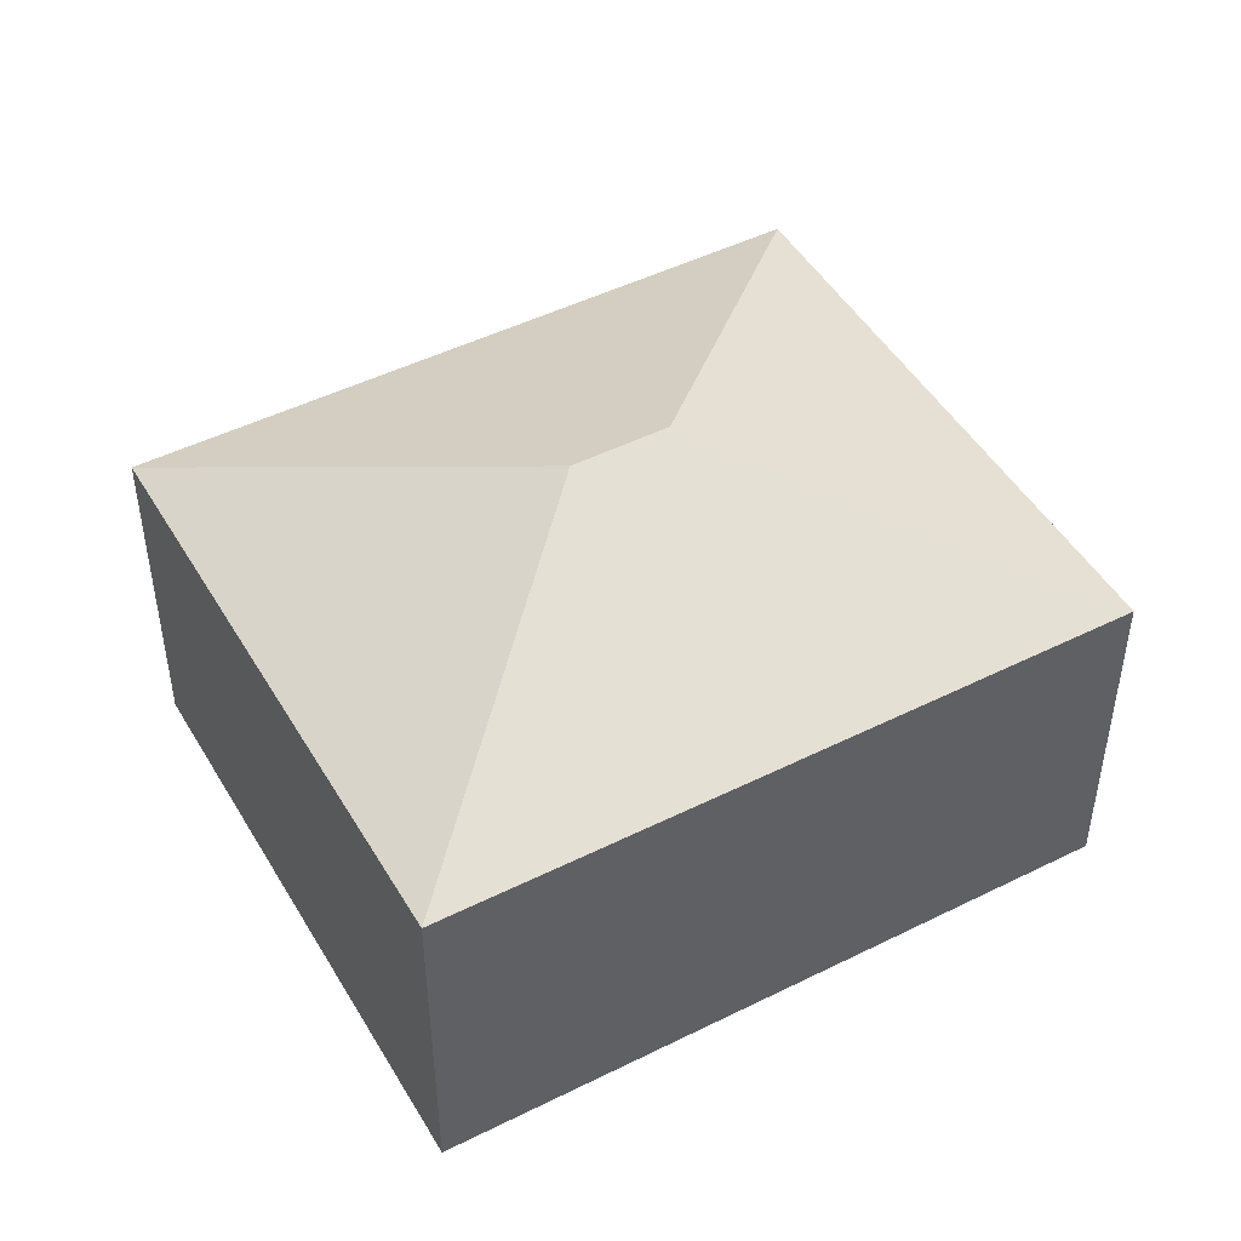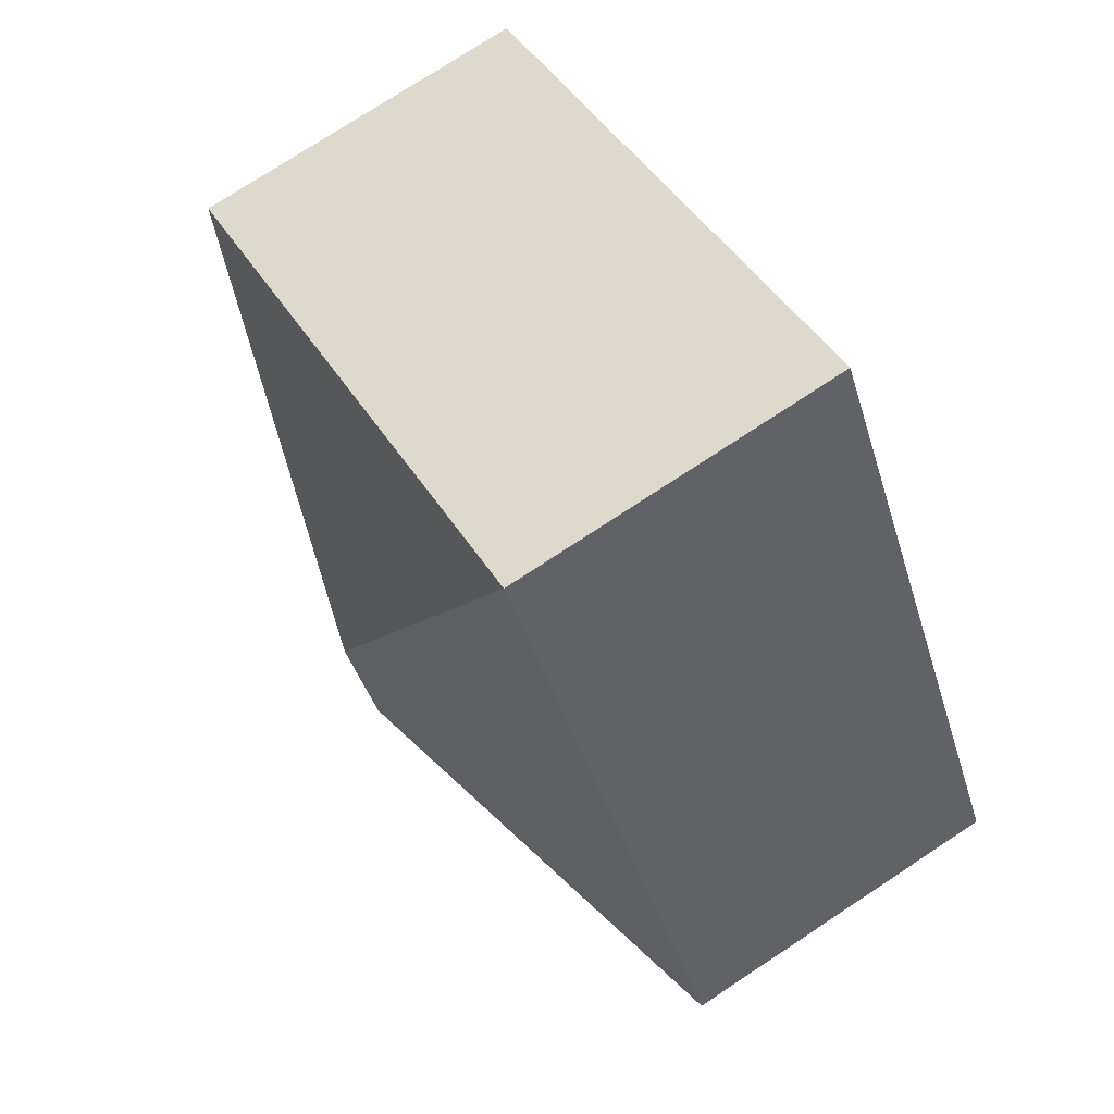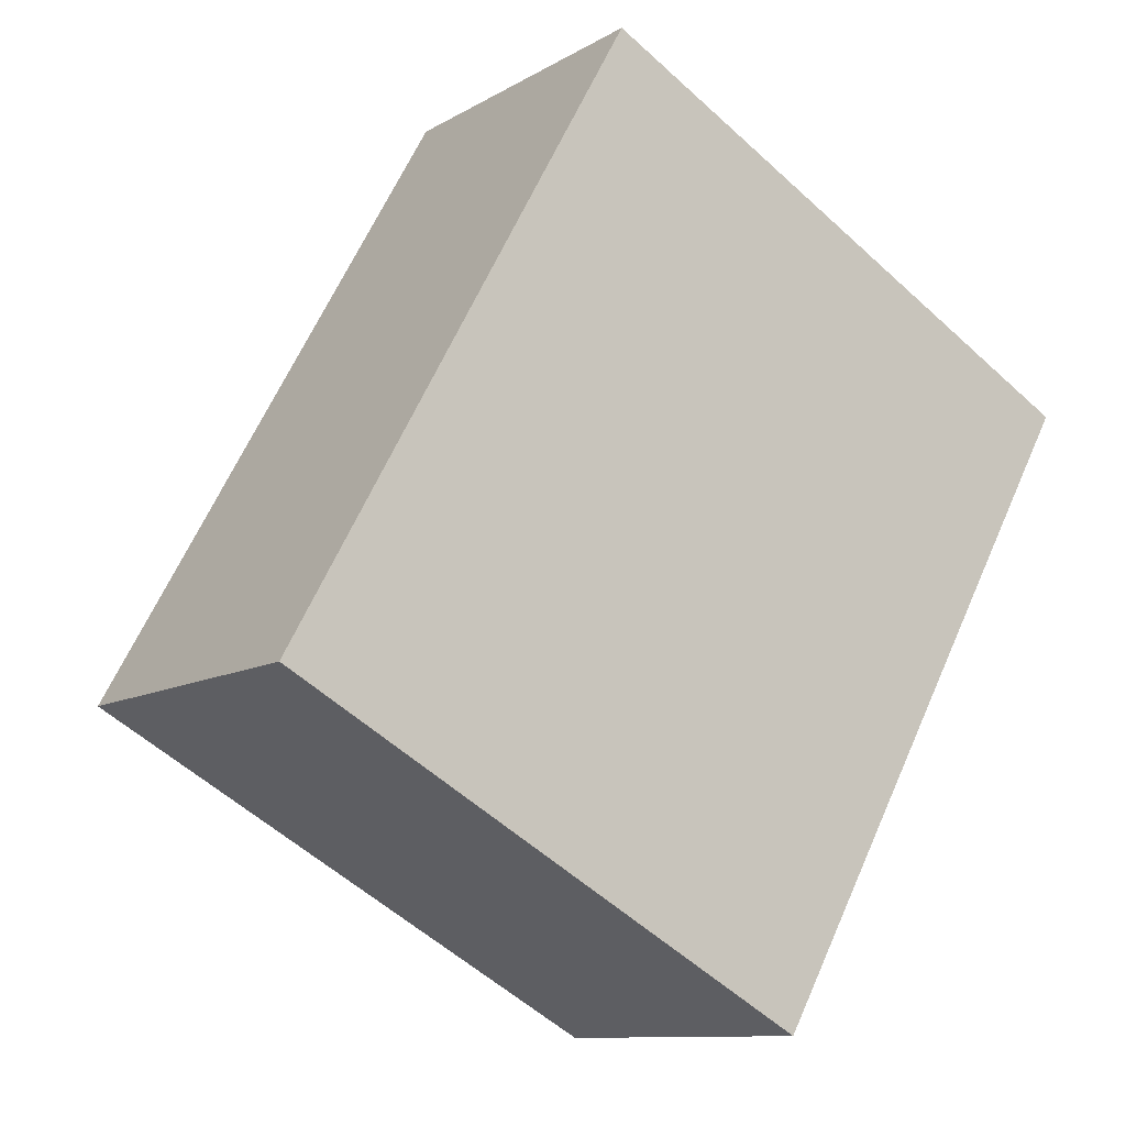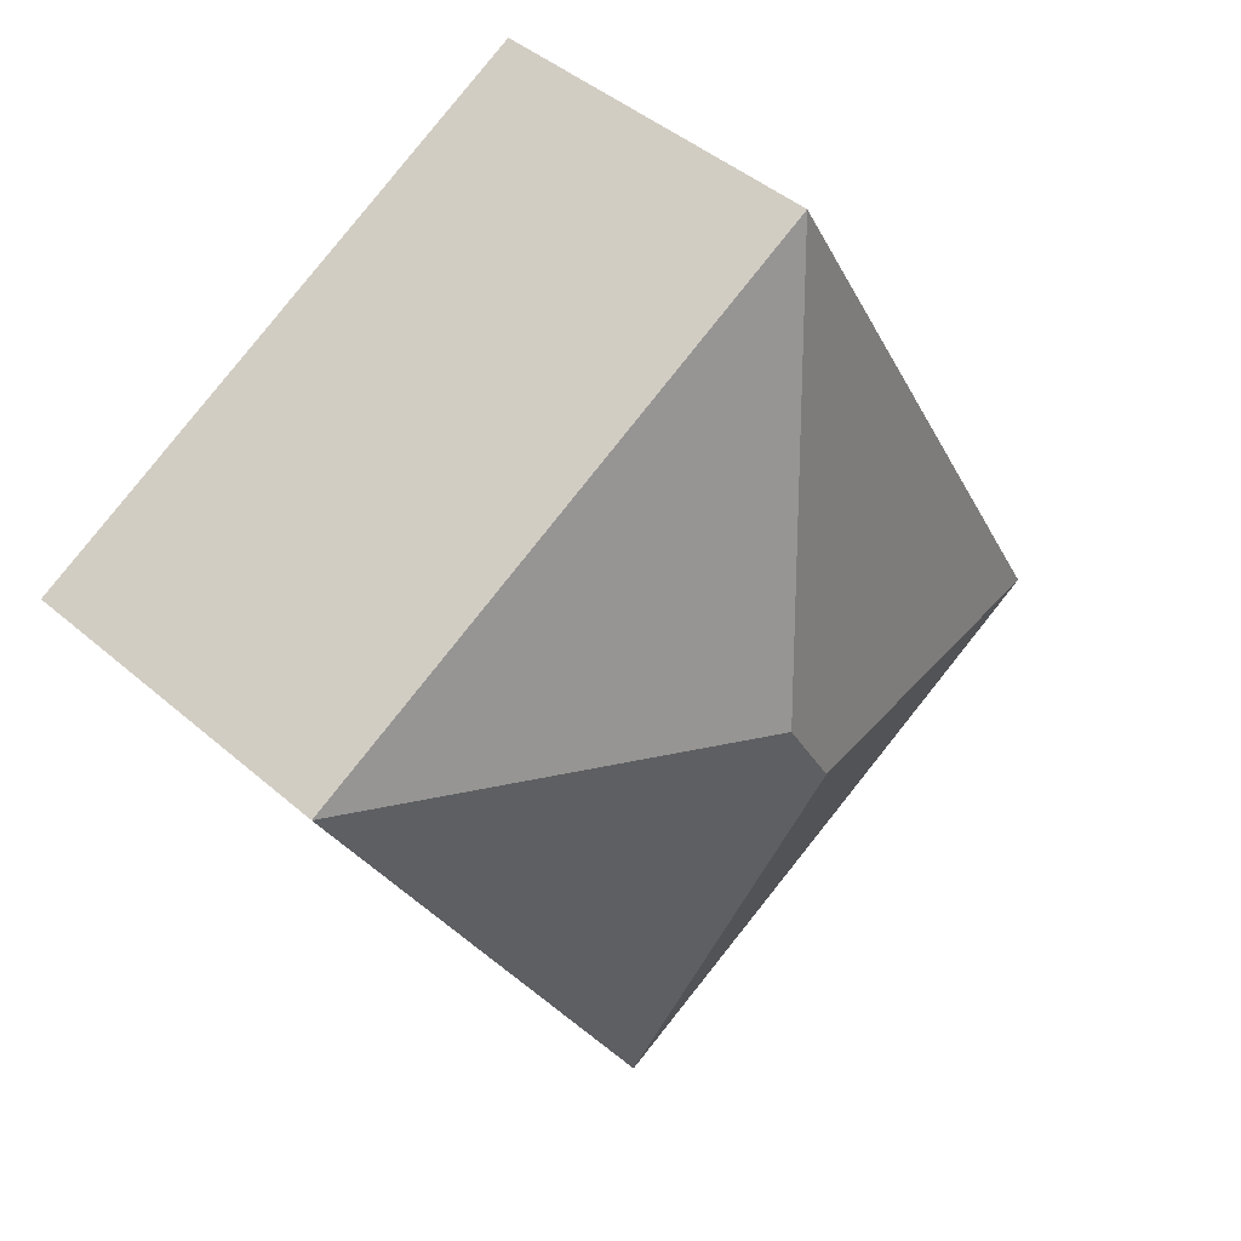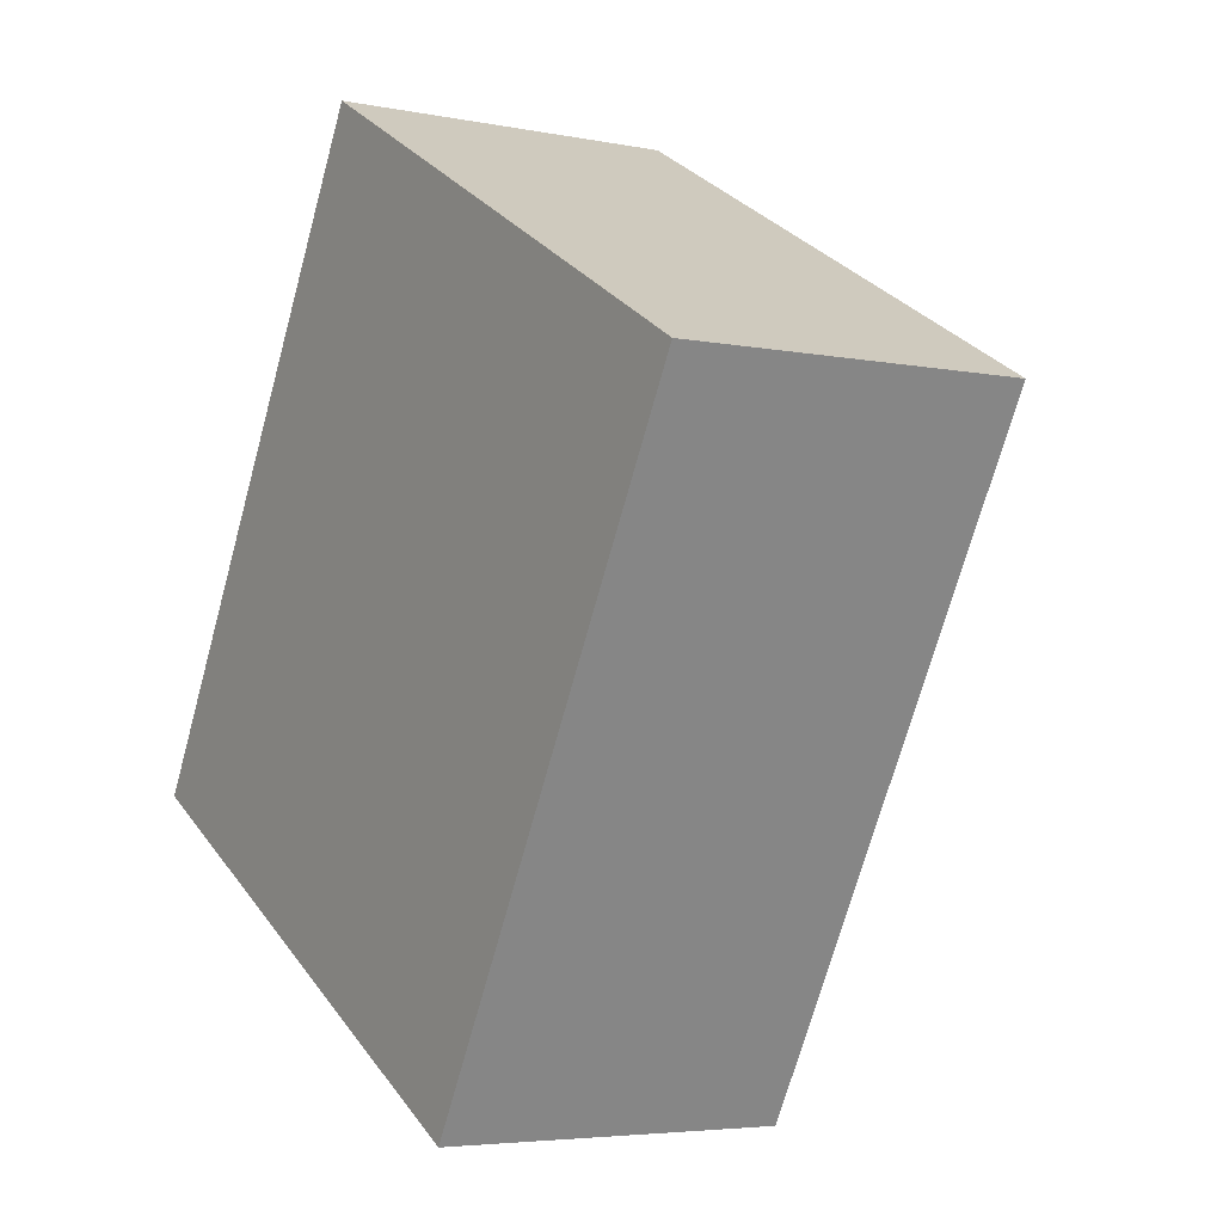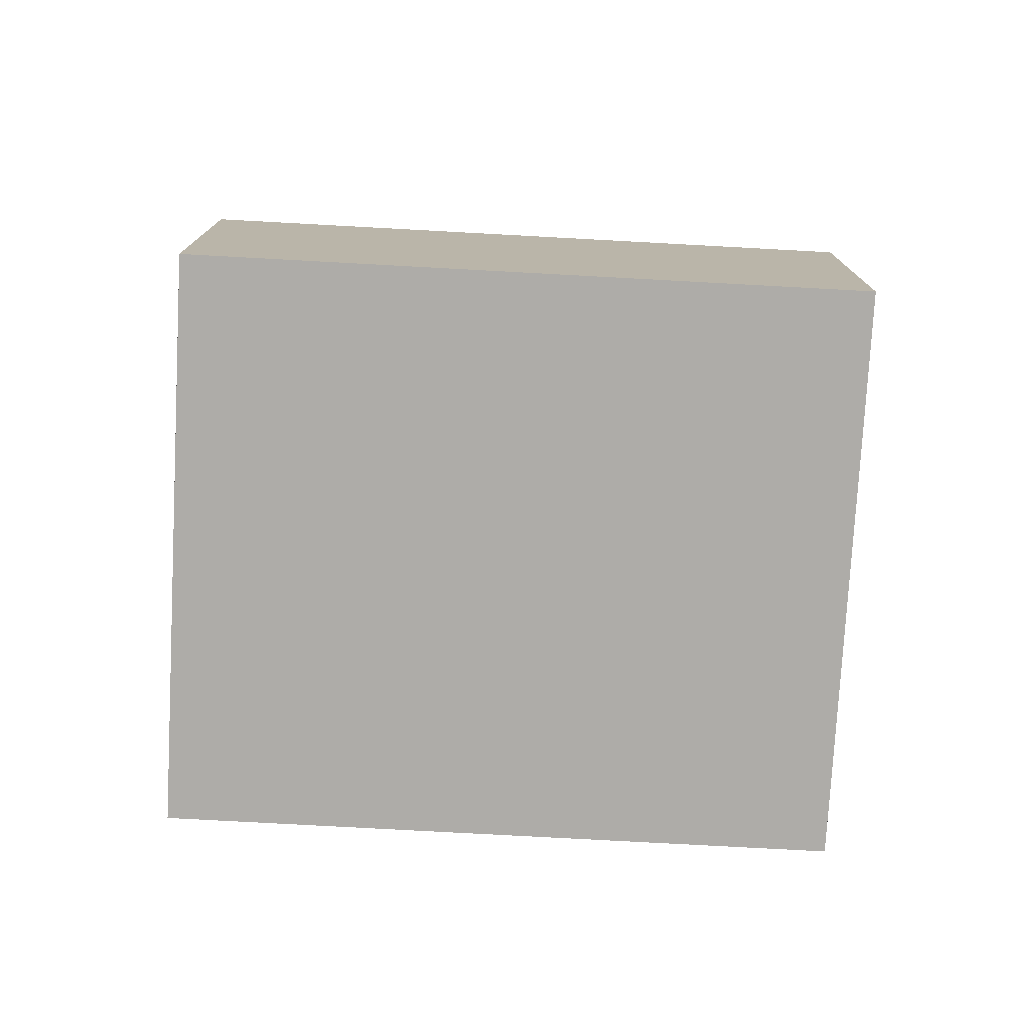
<metadata>
{"format":"obj","ext":"obj","renderer":"f3d","projection":"perspective","resolution":1024,"background":"white","views":[{"elev":47.7,"azim":89.8,"up":"+Y"},{"elev":76.1,"azim":-123.3,"up":"+Z"},{"elev":-10.5,"azim":-34.8,"up":"+Z"},{"elev":43.8,"azim":135.5,"up":"+Z"},{"elev":-4.7,"azim":57.2,"up":"+Z"},{"elev":-76.8,"azim":-64.0,"up":"+Y"}]}
</metadata>
<code>
v  3.313 3.669 0.944
v  7.022 2.737 2.597
v  4.257 2.737 -2.37
v  3.709 3.669 1.653
v  2.765 2.737 4.967
v  0 2.737 1.676e-16
v  4.257 1.451e-16 -2.37
v  0 0 0
v  2.765 -3.041e-16 4.967
v  7.022 -1.59e-16 2.597
g defaultobject
f 1 2 3
f 2 1 4
f 4 5 2
f 1 3 6
f 4 6 5
f 6 4 1
f 7 6 3
f 6 7 8
f 8 5 6
f 5 8 9
f 9 2 5
f 2 9 10
f 10 3 2
f 3 10 7
f 10 8 7
f 8 10 9

</code>
